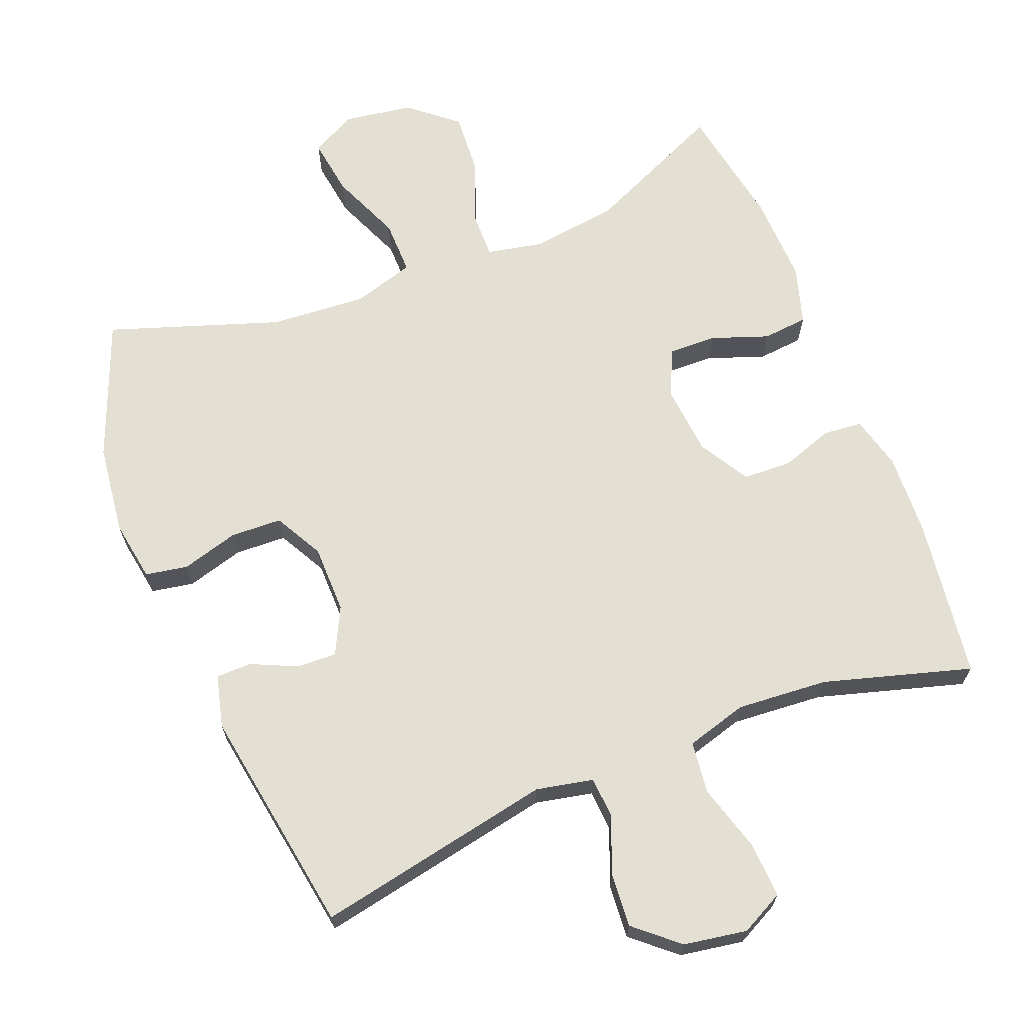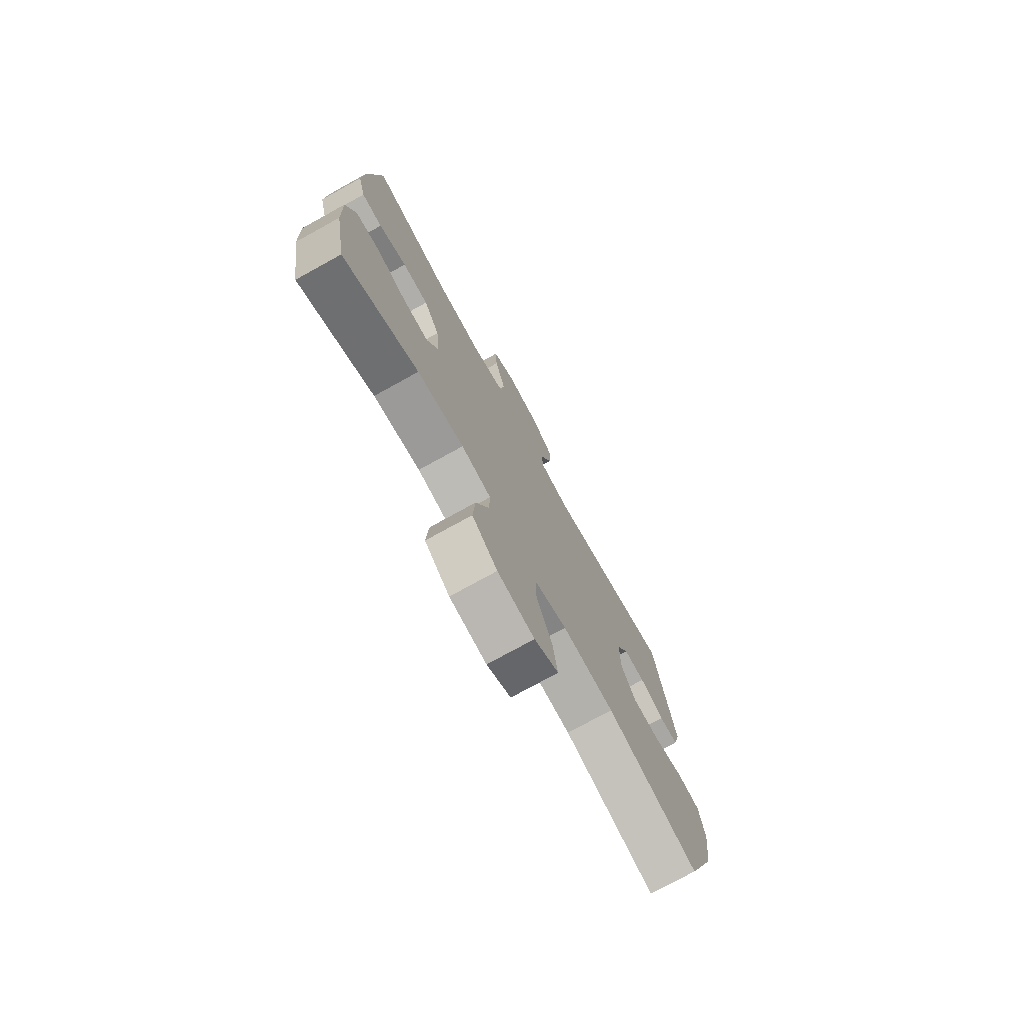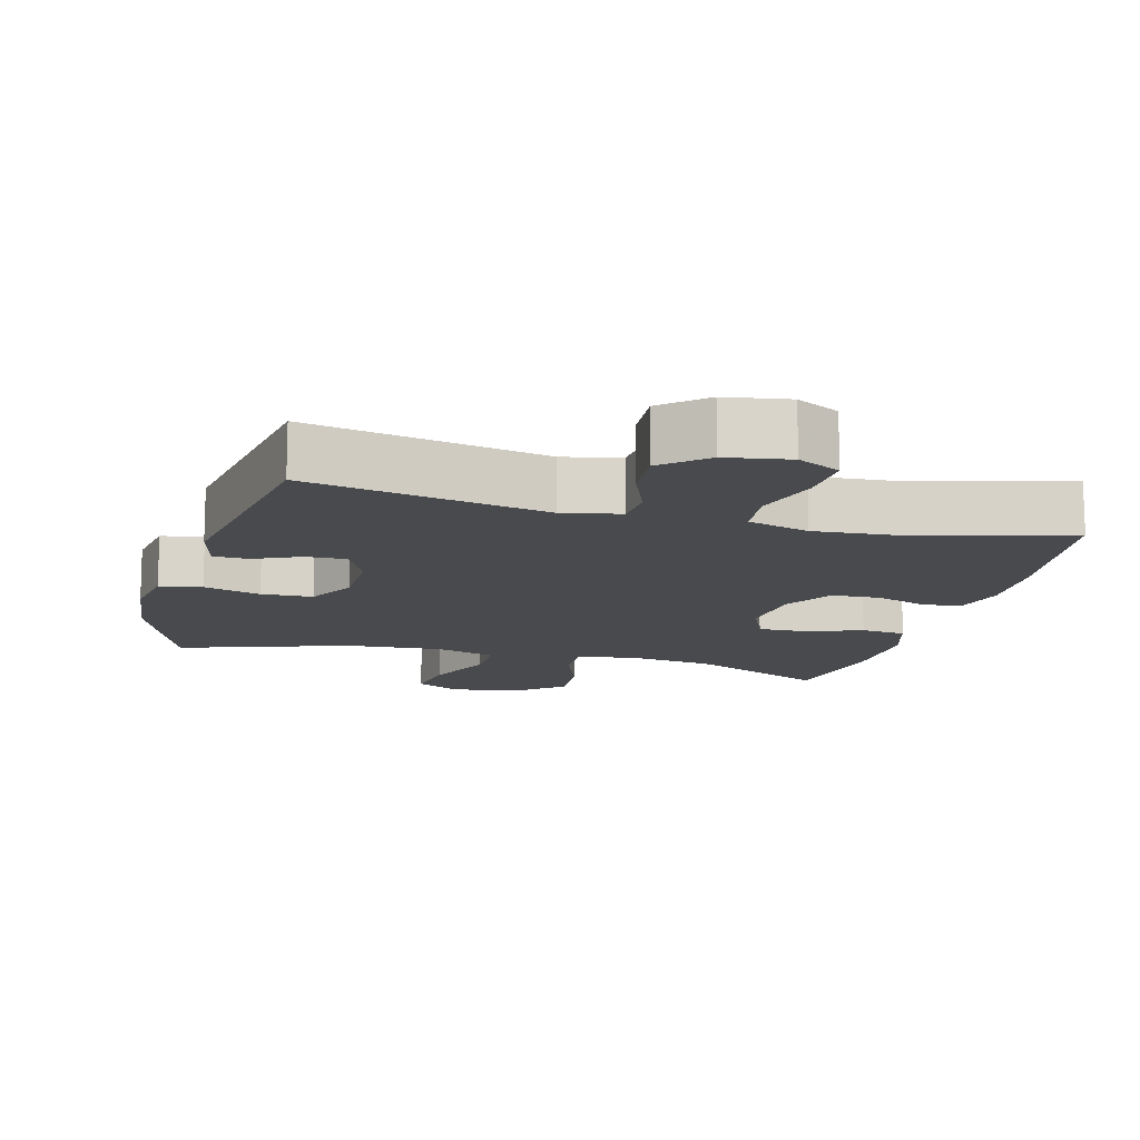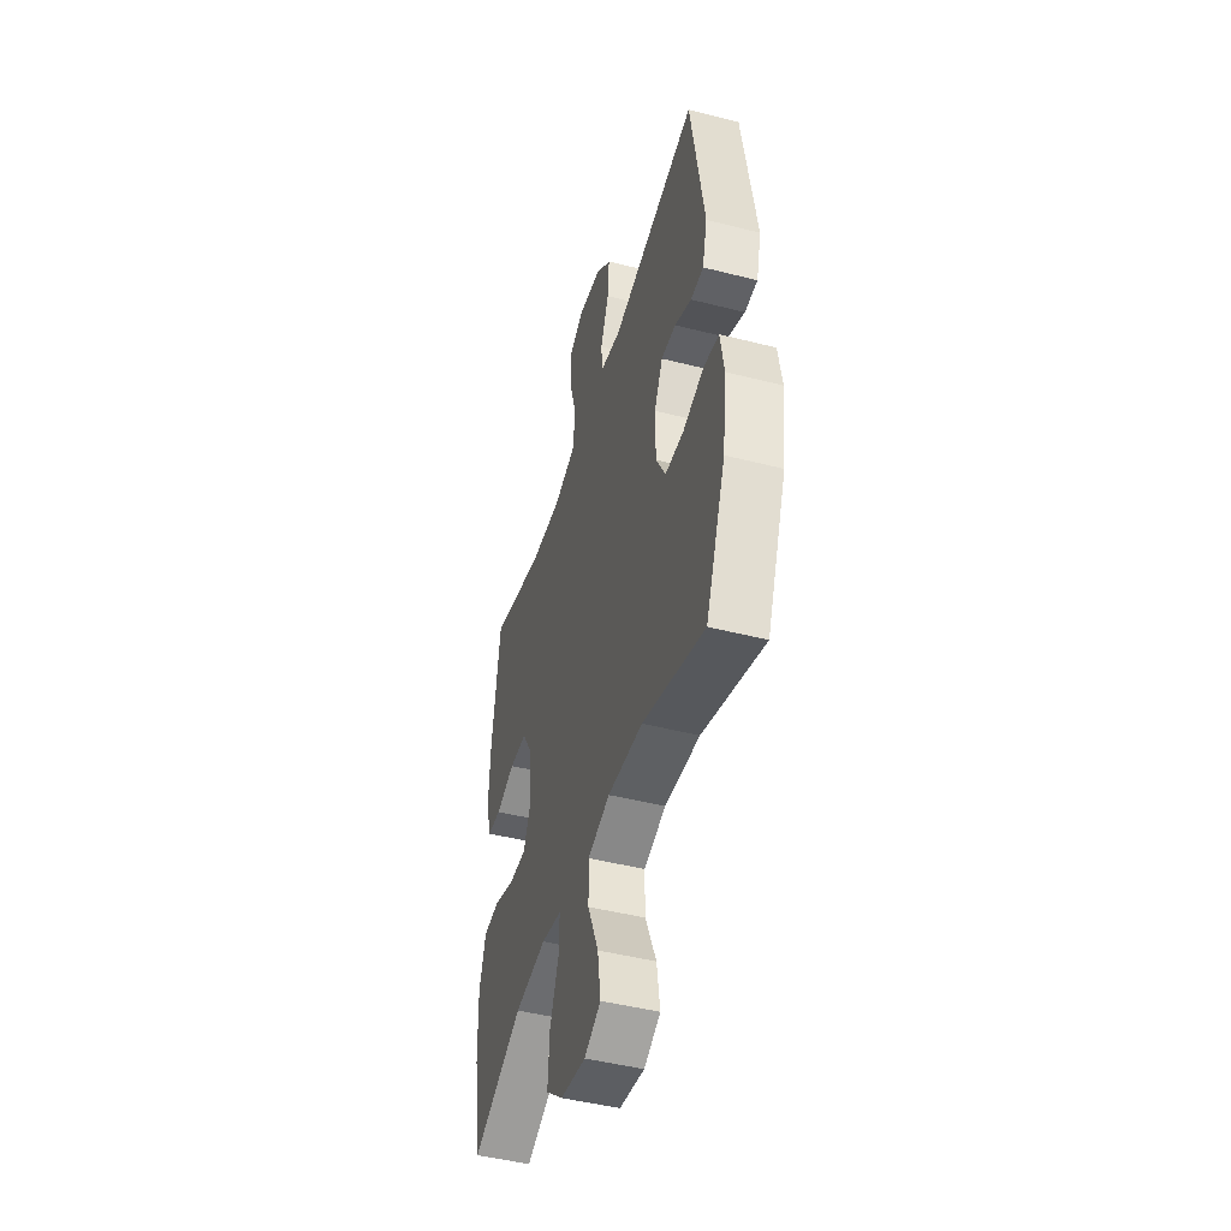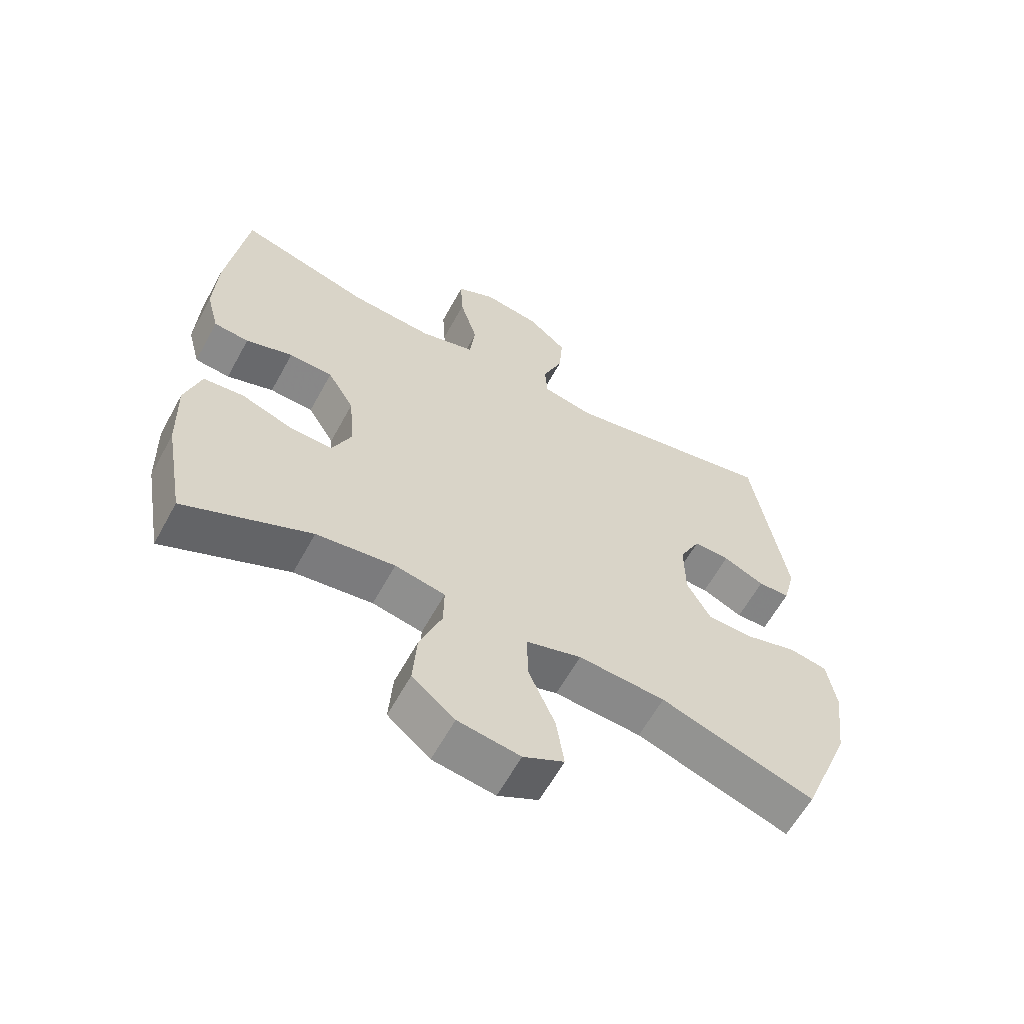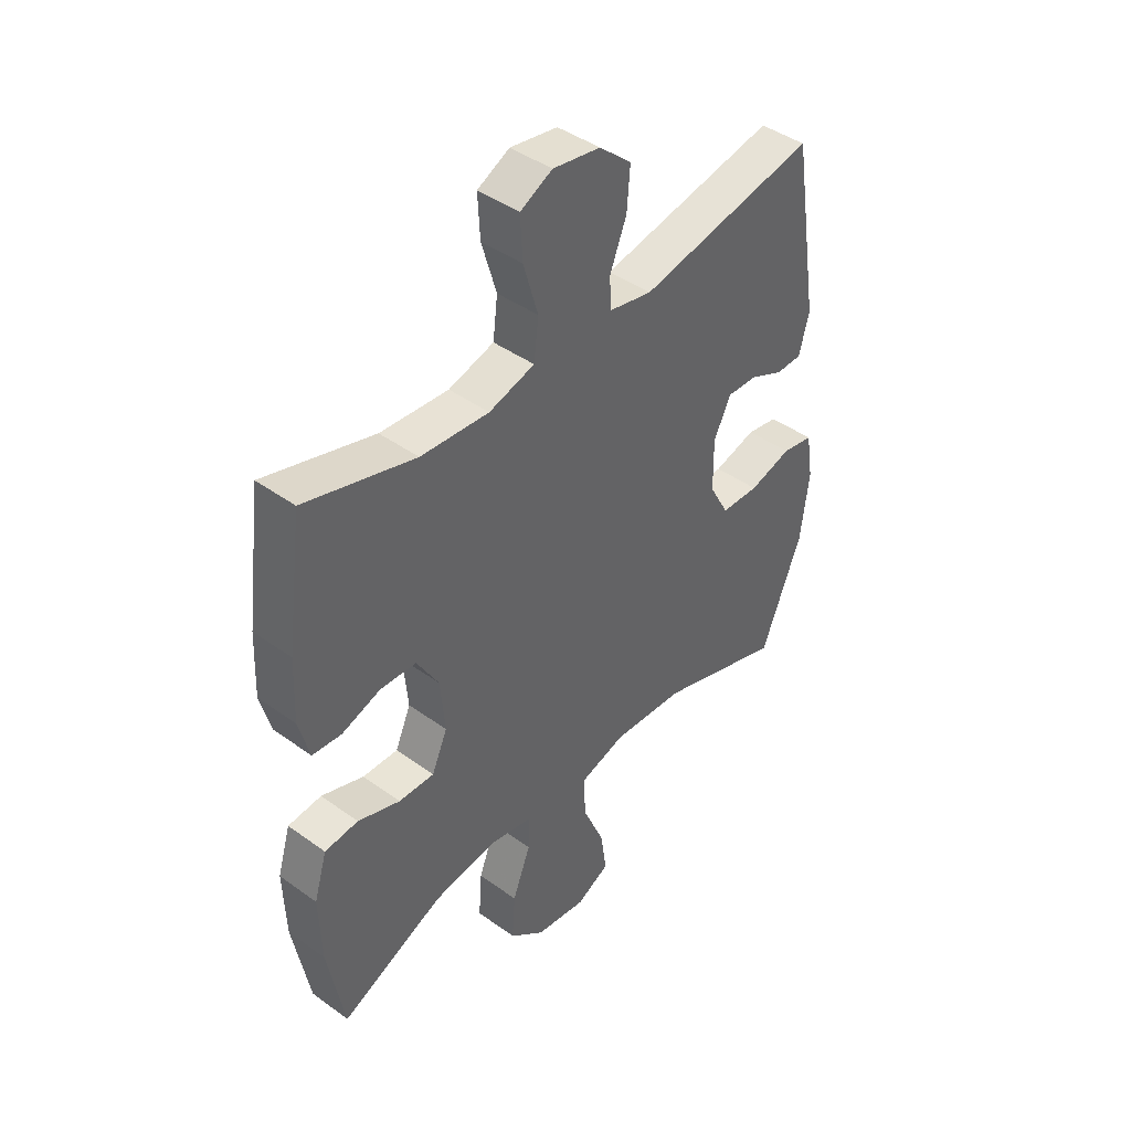
<metadata>
{"format":"obj","ext":"obj","renderer":"f3d","projection":"perspective","resolution":1024,"background":"white","views":[{"elev":67.1,"azim":-21.7,"up":"+Y"},{"elev":-75.6,"azim":118.9,"up":"+Z"},{"elev":-13.2,"azim":-15.2,"up":"+Y"},{"elev":-46.5,"azim":-106.2,"up":"+Z"},{"elev":-61.7,"azim":151.3,"up":"+Z"},{"elev":43.2,"azim":130.5,"up":"+Z"}]}
</metadata>
<code>
v -0.5 0.07 0.5
v -0.162 0.07 0.434
v -0.081 0.07 0.451
v -0.077 0.07 0.509
v -0.109 0.07 0.589
v -0.115 0.07 0.666
v -0.054 0.07 0.719
v 0.036 0.07 0.734
v 0.097 0.07 0.703
v 0.093 0.07 0.624
v 0.065 0.07 0.528
v 0.074 0.07 0.454
v 0.161 0.07 0.429
v 0.291 0.07 0.439
v 0.5 0.07 0.5
v 0.531 0.07 0.27
v 0.536 0.07 0.155
v 0.516 0.07 0.079
v 0.461 0.07 0.074
v 0.387 0.07 0.099
v 0.318 0.07 0.096
v 0.276 0.07 0.025
v 0.267 0.07 -0.074
v 0.297 0.07 -0.142
v 0.365 0.07 -0.14
v 0.446 0.07 -0.111
v 0.51 0.07 -0.117
v 0.535 0.07 -0.2
v 0.531 0.07 -0.326
v 0.5 0.07 -0.5
v 0.301 0.07 -0.411
v 0.177 0.07 -0.395
v 0.098 0.07 -0.411
v 0.099 0.07 -0.476
v 0.134 0.07 -0.567
v 0.14 0.07 -0.654
v 0.073 0.07 -0.71
v -0.025 0.07 -0.725
v -0.089 0.07 -0.692
v -0.077 0.07 -0.61
v -0.035 0.07 -0.511
v -0.034 0.07 -0.434
v -0.121 0.07 -0.408
v -0.258 0.07 -0.418
v -0.5 0.07 -0.5
v -0.578 0.07 -0.305
v -0.594 0.07 -0.177
v -0.58 0.07 -0.09
v -0.52 0.07 -0.079
v -0.439 0.07 -0.102
v -0.366 0.07 -0.099
v -0.329 0.07 -0.03
v -0.328 0.07 0.067
v -0.361 0.07 0.133
v -0.418 0.07 0.131
v -0.483 0.07 0.101
v -0.533 0.07 0.102
v -0.552 0.07 0.176
v -0.5 0 0.5
v -0.162 0 0.434
v -0.081 0 0.451
v -0.077 0 0.509
v -0.109 0 0.589
v -0.115 0 0.666
v -0.054 0 0.719
v 0.036 0 0.734
v 0.097 0 0.703
v 0.093 0 0.624
v 0.065 0 0.528
v 0.074 0 0.454
v 0.161 0 0.429
v 0.291 0 0.439
v 0.5 0 0.5
v 0.531 0 0.27
v 0.536 0 0.155
v 0.516 0 0.079
v 0.461 0 0.074
v 0.387 0 0.099
v 0.318 0 0.096
v 0.276 0 0.025
v 0.267 0 -0.074
v 0.297 0 -0.142
v 0.365 0 -0.14
v 0.446 0 -0.111
v 0.51 0 -0.117
v 0.535 0 -0.2
v 0.531 0 -0.326
v 0.5 0 -0.5
v 0.301 0 -0.411
v 0.177 0 -0.395
v 0.098 0 -0.411
v 0.099 0 -0.476
v 0.134 0 -0.567
v 0.14 0 -0.654
v 0.073 0 -0.71
v -0.025 0 -0.725
v -0.089 0 -0.692
v -0.077 0 -0.61
v -0.035 0 -0.511
v -0.034 0 -0.434
v -0.121 0 -0.408
v -0.258 0 -0.418
v -0.5 0 -0.5
v -0.578 0 -0.305
v -0.594 0 -0.177
v -0.58 0 -0.09
v -0.52 0 -0.079
v -0.439 0 -0.102
v -0.366 0 -0.099
v -0.329 0 -0.03
v -0.328 0 0.067
v -0.361 0 0.133
v -0.418 0 0.131
v -0.483 0 0.101
v -0.533 0 0.102
v -0.552 0 0.176
f 58 1 2
f 57 58 2
f 56 57 2
f 55 56 2
f 54 55 2 3
f 53 54 3
f 52 53 3
f 48 49 50
f 47 48 50
f 46 47 50
f 45 46 50
f 44 45 50
f 43 44 50 51
f 42 43 51 52
f 39 40 41
f 38 39 41
f 37 38 41
f 36 37 41
f 35 36 41
f 34 35 41
f 33 34 41 42
f 42 52 3
f 33 42 3
f 32 33 3
f 29 30 31
f 28 29 31
f 27 28 31
f 26 27 31
f 25 26 31
f 24 25 31 32
f 18 19 20
f 17 18 20
f 16 17 20
f 15 16 20
f 14 15 20
f 13 14 20 21
f 12 13 21 22
f 9 10 11
f 8 9 11
f 7 8 11
f 6 7 11
f 5 6 11
f 4 5 11
f 4 11 12
f 32 3 4
f 24 32 4
f 23 24 4
f 4 12 22 23
f 60 59 116
f 60 116 115
f 60 115 114
f 60 114 113
f 61 60 113 112
f 61 112 111
f 61 111 110
f 108 107 106
f 108 106 105
f 108 105 104
f 108 104 103
f 108 103 102
f 109 108 102 101
f 110 109 101 100
f 99 98 97
f 99 97 96
f 99 96 95
f 99 95 94
f 99 94 93
f 99 93 92
f 100 99 92 91
f 61 110 100
f 61 100 91
f 61 91 90
f 89 88 87
f 89 87 86
f 89 86 85
f 89 85 84
f 89 84 83
f 90 89 83 82
f 78 77 76
f 78 76 75
f 78 75 74
f 78 74 73
f 78 73 72
f 79 78 72 71
f 80 79 71 70
f 69 68 67
f 69 67 66
f 69 66 65
f 69 65 64
f 69 64 63
f 69 63 62
f 70 69 62
f 62 61 90
f 62 90 82
f 62 82 81
f 81 80 70 62
f 1 59 60 2
f 2 60 61 3
f 3 61 62 4
f 4 62 63 5
f 5 63 64 6
f 6 64 65 7
f 7 65 66 8
f 8 66 67 9
f 9 67 68 10
f 10 68 69 11
f 11 69 70 12
f 12 70 71 13
f 13 71 72 14
f 14 72 73 15
f 15 73 74 16
f 16 74 75 17
f 17 75 76 18
f 18 76 77 19
f 19 77 78 20
f 20 78 79 21
f 21 79 80 22
f 22 80 81 23
f 23 81 82 24
f 24 82 83 25
f 25 83 84 26
f 26 84 85 27
f 27 85 86 28
f 28 86 87 29
f 29 87 88 30
f 30 88 89 31
f 31 89 90 32
f 32 90 91 33
f 33 91 92 34
f 34 92 93 35
f 35 93 94 36
f 36 94 95 37
f 37 95 96 38
f 38 96 97 39
f 39 97 98 40
f 40 98 99 41
f 41 99 100 42
f 42 100 101 43
f 43 101 102 44
f 44 102 103 45
f 45 103 104 46
f 46 104 105 47
f 47 105 106 48
f 48 106 107 49
f 49 107 108 50
f 50 108 109 51
f 51 109 110 52
f 52 110 111 53
f 53 111 112 54
f 54 112 113 55
f 55 113 114 56
f 56 114 115 57
f 57 115 116 58
f 58 116 59 1

</code>
